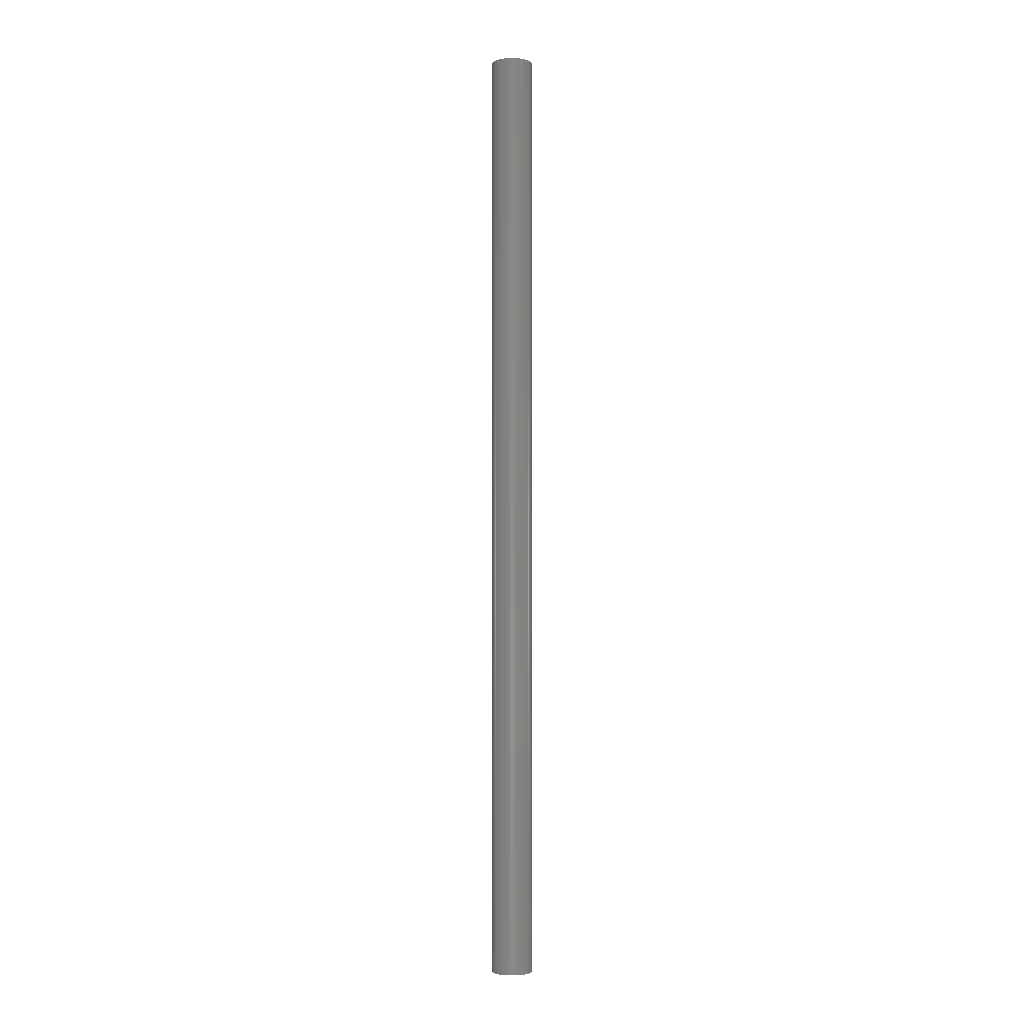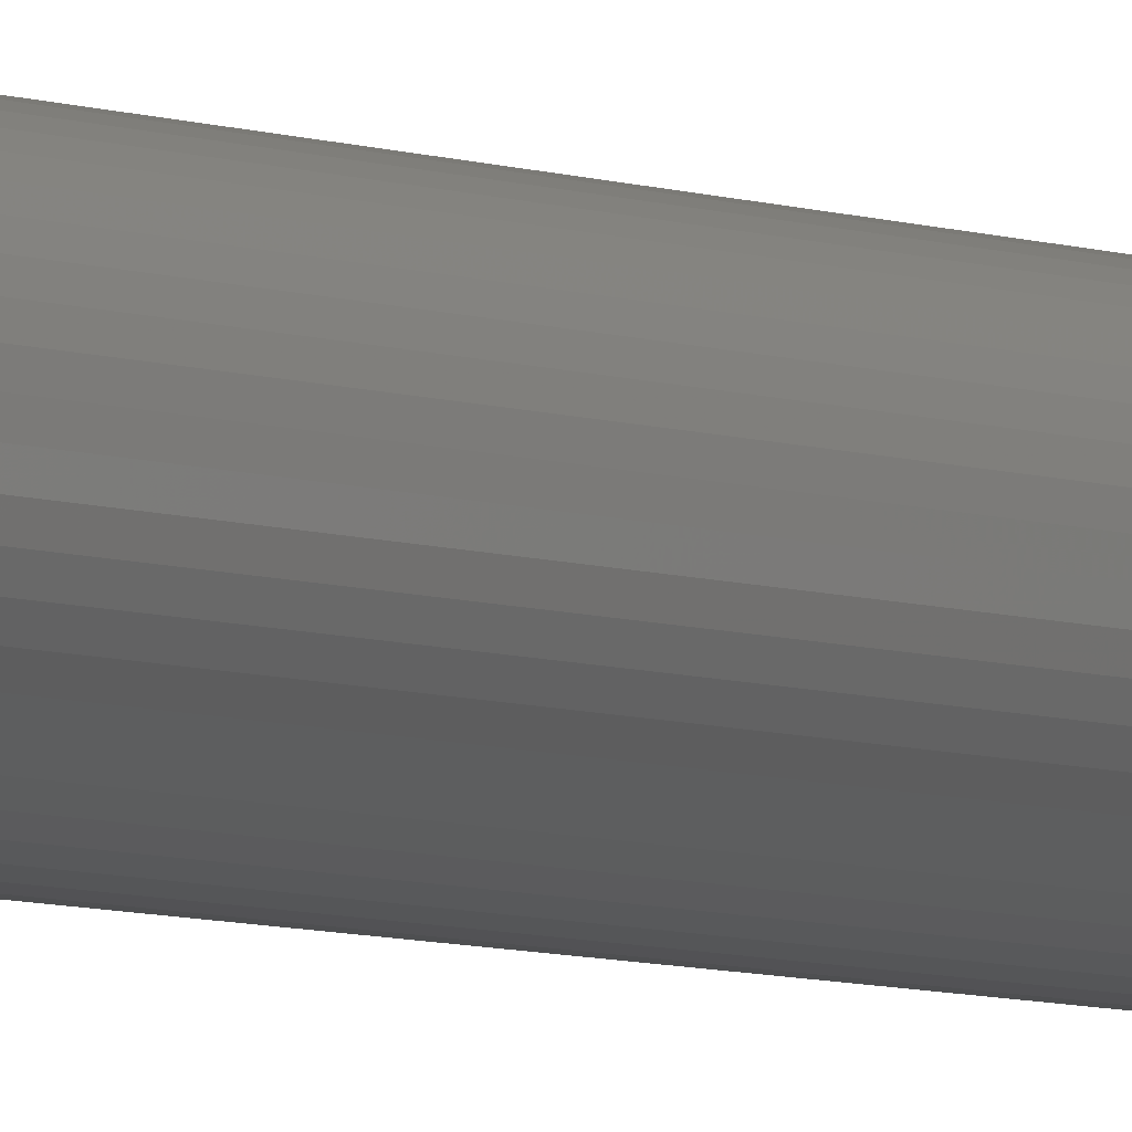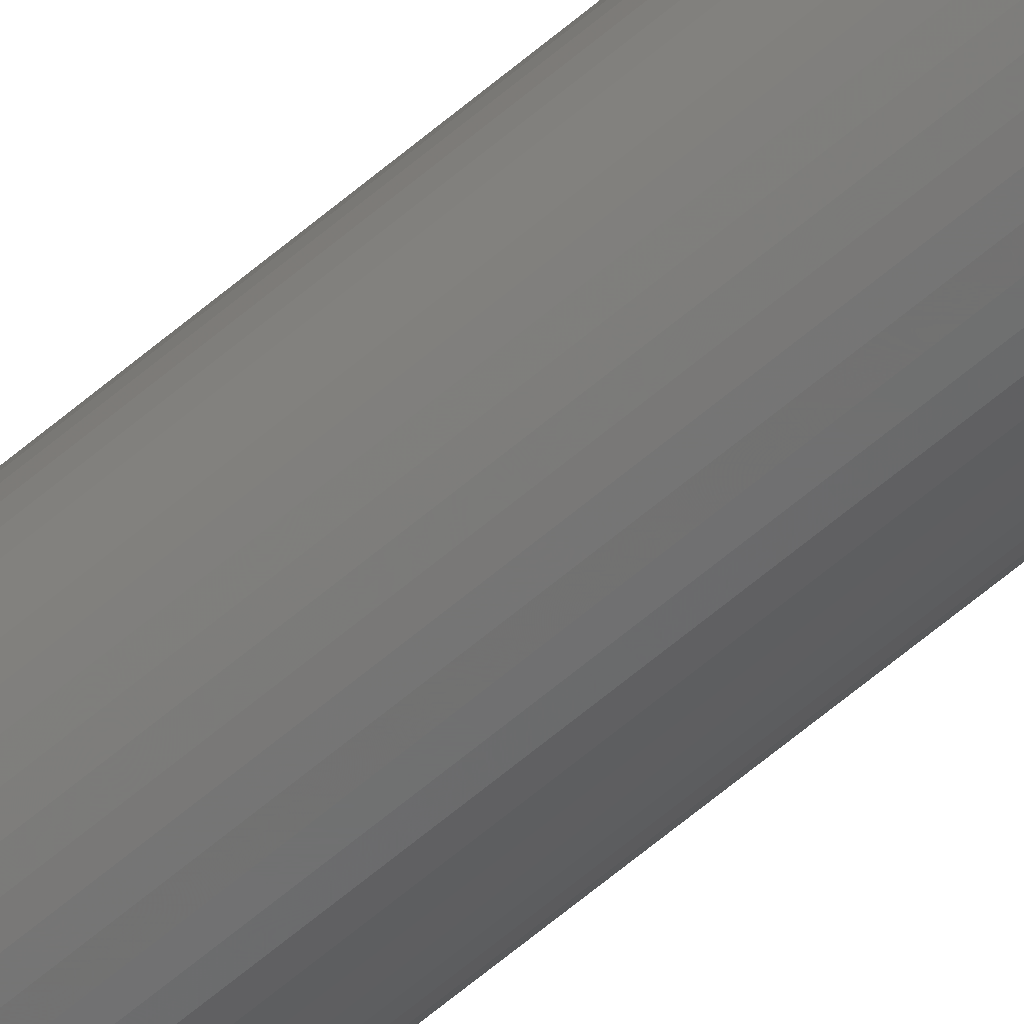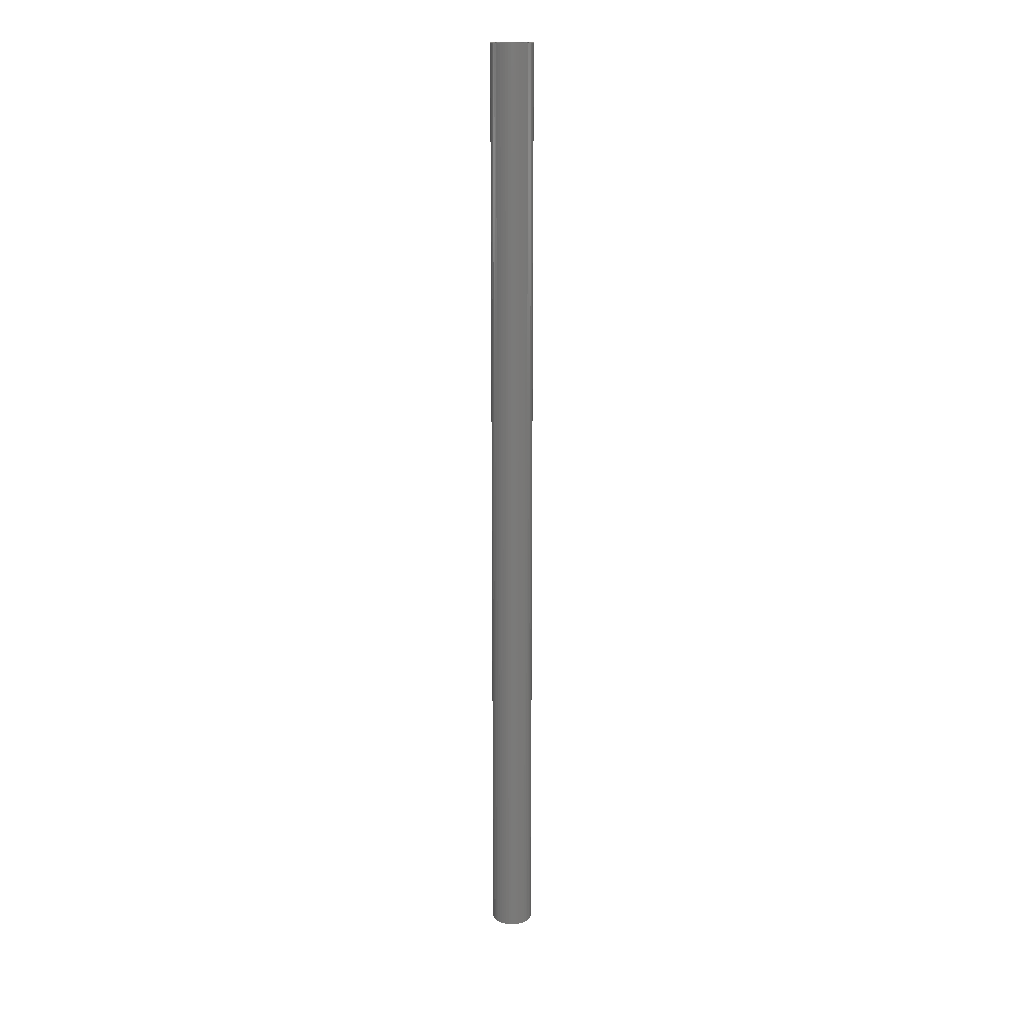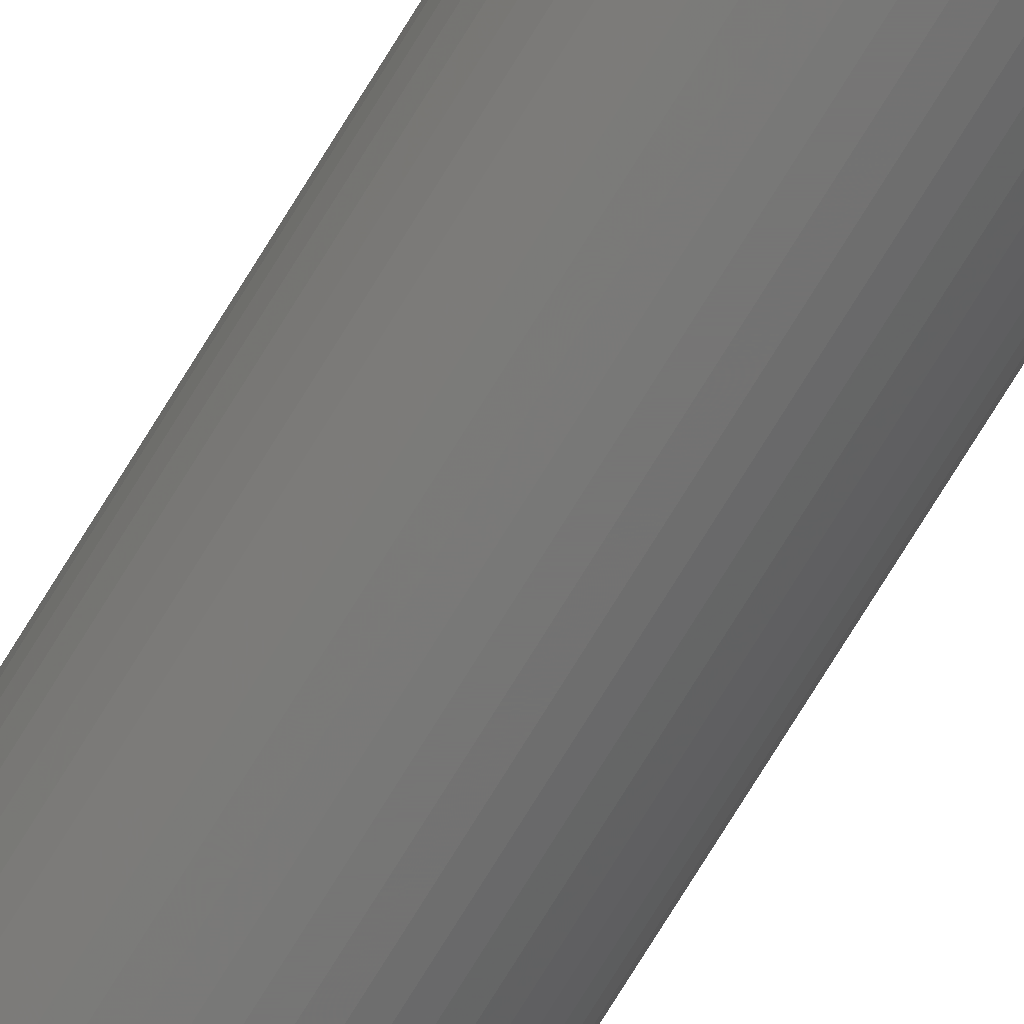
<metadata>
{"format":"stl","ext":"stl","renderer":"f3d","projection":"perspective","resolution":1024,"background":"white","views":[{"elev":-2.7,"azim":-97.6,"up":"+Z"},{"elev":-3.7,"azim":-151.7,"up":"+Y"},{"elev":-59.0,"azim":-48.1,"up":"+Y"},{"elev":17.3,"azim":-166.0,"up":"+Z"},{"elev":-68.1,"azim":149.4,"up":"+Y"}]}
</metadata>
<code>
# stl→obj: 200 verts, 400 faces
v 2 0 45
v 1.984 0.2507 -45
v 1.984 0.2507 45
v 2 0 -45
v -2 0 -45
v -1.984 0.2507 45
v -1.984 0.2507 -45
v -2 0 45
v 0.1256 1.996 -45
v -0.1256 1.996 45
v 0.1256 1.996 45
v -0.1256 1.996 -45
v -0.1256 -1.996 -45
v 0.1256 -1.996 45
v -0.1256 -1.996 45
v 0.1256 -1.996 -45
v 1.458 1.369 -45
v 1.275 1.541 45
v 1.458 1.369 45
v 1.275 1.541 -45
v -1.275 1.541 -45
v -1.458 1.369 45
v -1.275 1.541 45
v -1.458 1.369 -45
v -0.618 1.902 -45
v -0.8516 1.81 45
v -0.618 1.902 45
v -0.8516 1.81 -45
v 1.86 0.7362 45
v 1.753 0.9635 -45
v 1.753 0.9635 45
v 1.86 0.7362 -45
v 1.937 0.4974 -45
v 1.937 0.4974 45
v 0.8516 1.81 -45
v 0.618 1.902 45
v 0.8516 1.81 45
v 0.618 1.902 -45
v 1.072 1.689 45
v 1.072 1.689 -45
v -1.86 0.7362 -45
v -1.753 0.9635 45
v -1.753 0.9635 -45
v -1.86 0.7362 45
v -1.937 0.4974 -45
v -1.937 0.4974 45
v -1.072 1.689 45
v -1.072 1.689 -45
v -0.3748 1.965 -45
v -0.3748 1.965 45
v 0.3748 -1.965 45
v 0.3748 -1.965 -45
v 0.618 -1.902 -45
v 0.8516 -1.81 45
v 0.618 -1.902 45
v 0.8516 -1.81 -45
v 1.618 1.176 45
v 1.618 1.176 -45
v 0.3748 1.965 45
v 0.3748 1.965 -45
v -1.618 1.176 45
v -1.618 1.176 -45
v 1.55 0 45
v 1.538 0.1943 45
v 1.984 -0.2507 45
v 1.501 0.3855 45
v 1.538 -0.1943 45
v 1.441 0.5706 45
v 1.937 -0.4974 45
v 1.358 0.7467 45
v 1.501 -0.3855 45
v 1.86 -0.7362 45
v 1.254 0.9111 45
v 1.13 1.061 45
v 0.988 1.194 45
v 0.8305 1.309 45
v 0.66 1.402 45
v 0.479 1.474 45
v 0.2904 1.523 45
v 0.09732 1.547 45
v -0.09732 1.547 45
v -0.2904 1.523 45
v -0.479 1.474 45
v -0.66 1.402 45
v -0.8305 1.309 45
v -0.988 1.194 45
v -1.13 1.061 45
v -1.254 0.9111 45
v -1.358 0.7467 45
v -1.441 0.5706 45
v -1.501 0.3855 45
v 1.441 -0.5706 45
v 1.753 -0.9635 45
v 1.358 -0.7467 45
v 1.618 -1.176 45
v 1.254 -0.9111 45
v 1.458 -1.369 45
v 1.13 -1.061 45
v 1.275 -1.541 45
v 0.988 -1.194 45
v 1.072 -1.689 45
v 0.8305 -1.309 45
v 0.66 -1.402 45
v 0.479 -1.474 45
v 0.2904 -1.523 45
v 0.09732 -1.547 45
v -0.09732 -1.547 45
v -0.2904 -1.523 45
v -0.3748 -1.965 45
v -0.479 -1.474 45
v -0.618 -1.902 45
v -0.66 -1.402 45
v -0.8516 -1.81 45
v -0.8305 -1.309 45
v -1.072 -1.689 45
v -0.988 -1.194 45
v -1.275 -1.541 45
v -1.13 -1.061 45
v -1.458 -1.369 45
v -1.254 -0.9111 45
v -1.618 -1.176 45
v -1.358 -0.7467 45
v -1.753 -0.9635 45
v -1.441 -0.5706 45
v -1.86 -0.7362 45
v -1.501 -0.3855 45
v -1.937 -0.4974 45
v -1.538 -0.1943 45
v -1.984 -0.2507 45
v -1.55 0 45
v -1.538 0.1943 45
v 1.984 -0.2507 -45
v 1.937 -0.4974 -45
v -1.458 -1.369 -45
v -1.275 -1.541 -45
v -1.753 -0.9635 -45
v -1.86 -0.7362 -45
v -1.618 -1.176 -45
v 1.55 0 -45
v 1.538 -0.1943 -45
v 1.501 -0.3855 -45
v 1.86 -0.7362 -45
v 1.538 0.1943 -45
v 1.441 -0.5706 -45
v 1.753 -0.9635 -45
v 1.358 -0.7467 -45
v 1.618 -1.176 -45
v 1.501 0.3855 -45
v 1.254 -0.9111 -45
v 1.458 -1.369 -45
v 1.13 -1.061 -45
v 1.275 -1.541 -45
v 0.988 -1.194 -45
v 1.072 -1.689 -45
v 0.8305 -1.309 -45
v 0.66 -1.402 -45
v 0.479 -1.474 -45
v 0.2904 -1.523 -45
v 0.09732 -1.547 -45
v -0.09732 -1.547 -45
v -0.2904 -1.523 -45
v -0.3748 -1.965 -45
v -0.479 -1.474 -45
v -0.618 -1.902 -45
v -0.66 -1.402 -45
v -0.8516 -1.81 -45
v -0.8305 -1.309 -45
v -1.072 -1.689 -45
v -0.988 -1.194 -45
v -1.13 -1.061 -45
v -1.254 -0.9111 -45
v -1.358 -0.7467 -45
v -1.441 -0.5706 -45
v -1.501 -0.3855 -45
v 1.441 0.5706 -45
v 1.358 0.7467 -45
v 1.254 0.9111 -45
v 1.13 1.061 -45
v 0.988 1.194 -45
v 0.8305 1.309 -45
v 0.66 1.402 -45
v 0.479 1.474 -45
v 0.2904 1.523 -45
v 0.09732 1.547 -45
v -0.09732 1.547 -45
v -0.2904 1.523 -45
v -0.479 1.474 -45
v -0.66 1.402 -45
v -0.8305 1.309 -45
v -0.988 1.194 -45
v -1.13 1.061 -45
v -1.254 0.9111 -45
v -1.358 0.7467 -45
v -1.441 0.5706 -45
v -1.501 0.3855 -45
v -1.538 0.1943 -45
v -1.55 0 -45
v -1.937 -0.4974 -45
v -1.538 -0.1943 -45
v -1.984 -0.2507 -45
f 1 2 3
f 2 1 4
f 5 6 7
f 6 5 8
f 9 10 11
f 10 9 12
f 13 14 15
f 14 13 16
f 17 18 19
f 18 17 20
f 21 22 23
f 22 21 24
f 25 26 27
f 26 25 28
f 29 30 31
f 30 29 32
f 3 33 34
f 33 3 2
f 35 36 37
f 36 35 38
f 20 39 18
f 39 20 40
f 41 42 43
f 42 41 44
f 45 44 41
f 44 45 46
f 28 47 26
f 47 28 48
f 49 27 50
f 27 49 25
f 16 51 14
f 51 16 52
f 53 54 55
f 54 53 56
f 34 32 29
f 32 34 33
f 57 17 19
f 17 57 58
f 31 58 57
f 58 31 30
f 38 59 36
f 59 38 60
f 60 11 59
f 11 60 9
f 40 37 39
f 37 40 35
f 43 61 62
f 61 43 42
f 62 22 24
f 22 62 61
f 7 46 45
f 46 7 6
f 63 1 3
f 64 3 34
f 1 63 65
f 66 34 29
f 67 65 63
f 68 29 31
f 65 67 69
f 70 31 57
f 71 69 67
f 69 71 72
f 3 64 63
f 34 66 64
f 73 57 19
f 29 68 66
f 31 70 68
f 74 19 18
f 57 73 70
f 19 74 73
f 75 18 39
f 18 75 74
f 76 39 37
f 39 76 75
f 37 77 76
f 36 77 37
f 36 78 77
f 59 78 36
f 59 79 78
f 11 79 59
f 11 80 79
f 11 81 80
f 10 81 11
f 10 82 81
f 50 82 10
f 50 83 82
f 27 83 50
f 27 84 83
f 26 84 27
f 84 26 85
f 47 85 26
f 85 47 86
f 23 86 47
f 86 23 87
f 22 87 23
f 87 22 88
f 61 88 22
f 88 61 89
f 42 89 61
f 89 42 90
f 90 44 91
f 44 90 42
f 92 72 71
f 72 92 93
f 94 93 92
f 93 94 95
f 96 95 94
f 95 96 97
f 98 97 96
f 97 98 99
f 100 99 98
f 99 100 101
f 102 101 100
f 101 102 54
f 103 54 102
f 103 55 54
f 104 55 103
f 104 51 55
f 105 51 104
f 105 14 51
f 106 14 105
f 107 14 106
f 107 15 14
f 108 15 107
f 108 109 15
f 110 109 108
f 110 111 109
f 112 111 110
f 113 112 114
f 112 113 111
f 115 114 116
f 114 115 113
f 117 116 118
f 119 118 120
f 116 117 115
f 121 120 122
f 123 122 124
f 118 119 117
f 125 124 126
f 127 126 128
f 120 121 119
f 129 128 130
f 46 91 44
f 91 46 131
f 122 123 121
f 6 131 46
f 124 125 123
f 131 6 130
f 126 127 125
f 8 130 6
f 128 129 127
f 130 8 129
f 48 23 47
f 23 48 21
f 12 50 10
f 50 12 49
f 65 4 1
f 4 65 132
f 69 132 65
f 132 69 133
f 134 117 119
f 117 134 135
f 136 125 137
f 125 136 123
f 138 123 136
f 123 138 121
f 139 4 132
f 140 132 133
f 4 139 2
f 141 133 142
f 143 2 139
f 144 142 145
f 2 143 33
f 146 145 147
f 148 33 143
f 33 148 32
f 132 140 139
f 133 141 140
f 149 147 150
f 142 144 141
f 145 146 144
f 151 150 152
f 147 149 146
f 150 151 149
f 153 152 154
f 152 153 151
f 155 154 56
f 154 155 153
f 56 156 155
f 53 156 56
f 53 157 156
f 52 157 53
f 52 158 157
f 16 158 52
f 16 159 158
f 16 160 159
f 13 160 16
f 13 161 160
f 162 161 13
f 162 163 161
f 164 163 162
f 164 165 163
f 166 165 164
f 165 166 167
f 168 167 166
f 167 168 169
f 135 169 168
f 169 135 170
f 134 170 135
f 170 134 171
f 138 171 134
f 171 138 172
f 136 172 138
f 172 136 173
f 173 137 174
f 137 173 136
f 175 32 148
f 32 175 30
f 176 30 175
f 30 176 58
f 177 58 176
f 58 177 17
f 178 17 177
f 17 178 20
f 179 20 178
f 20 179 40
f 180 40 179
f 40 180 35
f 181 35 180
f 181 38 35
f 182 38 181
f 182 60 38
f 183 60 182
f 183 9 60
f 184 9 183
f 185 9 184
f 185 12 9
f 186 12 185
f 186 49 12
f 187 49 186
f 187 25 49
f 188 25 187
f 28 188 189
f 188 28 25
f 48 189 190
f 189 48 28
f 21 190 191
f 24 191 192
f 190 21 48
f 62 192 193
f 43 193 194
f 191 24 21
f 41 194 195
f 45 195 196
f 192 62 24
f 7 196 197
f 198 174 137
f 174 198 199
f 193 43 62
f 200 199 198
f 194 41 43
f 199 200 197
f 195 45 41
f 5 197 200
f 196 7 45
f 197 5 7
f 56 101 54
f 101 56 154
f 93 142 72
f 142 93 145
f 134 121 138
f 121 134 119
f 137 127 198
f 127 137 125
f 154 99 101
f 99 154 152
f 52 55 51
f 55 52 53
f 95 145 93
f 145 95 147
f 97 147 95
f 147 97 150
f 72 133 69
f 133 72 142
f 162 15 109
f 15 162 13
f 166 111 113
f 111 166 164
f 164 109 111
f 109 164 162
f 198 129 200
f 129 198 127
f 200 8 5
f 8 200 129
f 152 97 99
f 97 152 150
f 168 113 115
f 113 168 166
f 135 115 117
f 115 135 168
f 175 70 176
f 70 175 68
f 91 194 90
f 194 91 195
f 176 73 177
f 73 176 70
f 183 78 79
f 78 183 182
f 182 77 78
f 77 182 181
f 188 83 84
f 83 188 187
f 90 193 89
f 193 90 194
f 140 63 139
f 63 140 67
f 155 103 102
f 103 155 156
f 184 79 80
f 79 184 183
f 180 75 76
f 75 180 179
f 88 191 87
f 191 88 192
f 189 84 85
f 84 189 188
f 190 85 86
f 85 190 189
f 139 64 143
f 64 139 63
f 151 100 98
f 100 151 153
f 144 71 141
f 71 144 92
f 160 108 107
f 108 160 161
f 148 68 175
f 68 148 66
f 179 74 75
f 74 179 178
f 177 74 178
f 74 177 73
f 185 80 81
f 80 185 184
f 181 76 77
f 76 181 180
f 130 196 131
f 196 130 197
f 131 195 91
f 195 131 196
f 89 192 88
f 192 89 193
f 186 81 82
f 81 186 185
f 187 82 83
f 82 187 186
f 191 86 87
f 86 191 190
f 141 67 140
f 67 141 71
f 149 94 146
f 94 149 96
f 146 92 144
f 92 146 94
f 161 110 108
f 110 161 163
f 151 96 149
f 96 151 98
f 143 66 148
f 66 143 64
f 165 114 112
f 114 165 167
f 128 197 130
f 197 128 199
f 124 174 126
f 174 124 173
f 118 171 120
f 171 118 170
f 158 106 105
f 106 158 159
f 156 104 103
f 104 156 157
f 157 105 104
f 105 157 158
f 153 102 100
f 102 153 155
f 169 118 116
f 118 169 170
f 159 107 106
f 107 159 160
f 126 199 128
f 199 126 174
f 120 172 122
f 172 120 171
f 122 173 124
f 173 122 172
f 167 116 114
f 116 167 169
f 163 112 110
f 112 163 165

</code>
